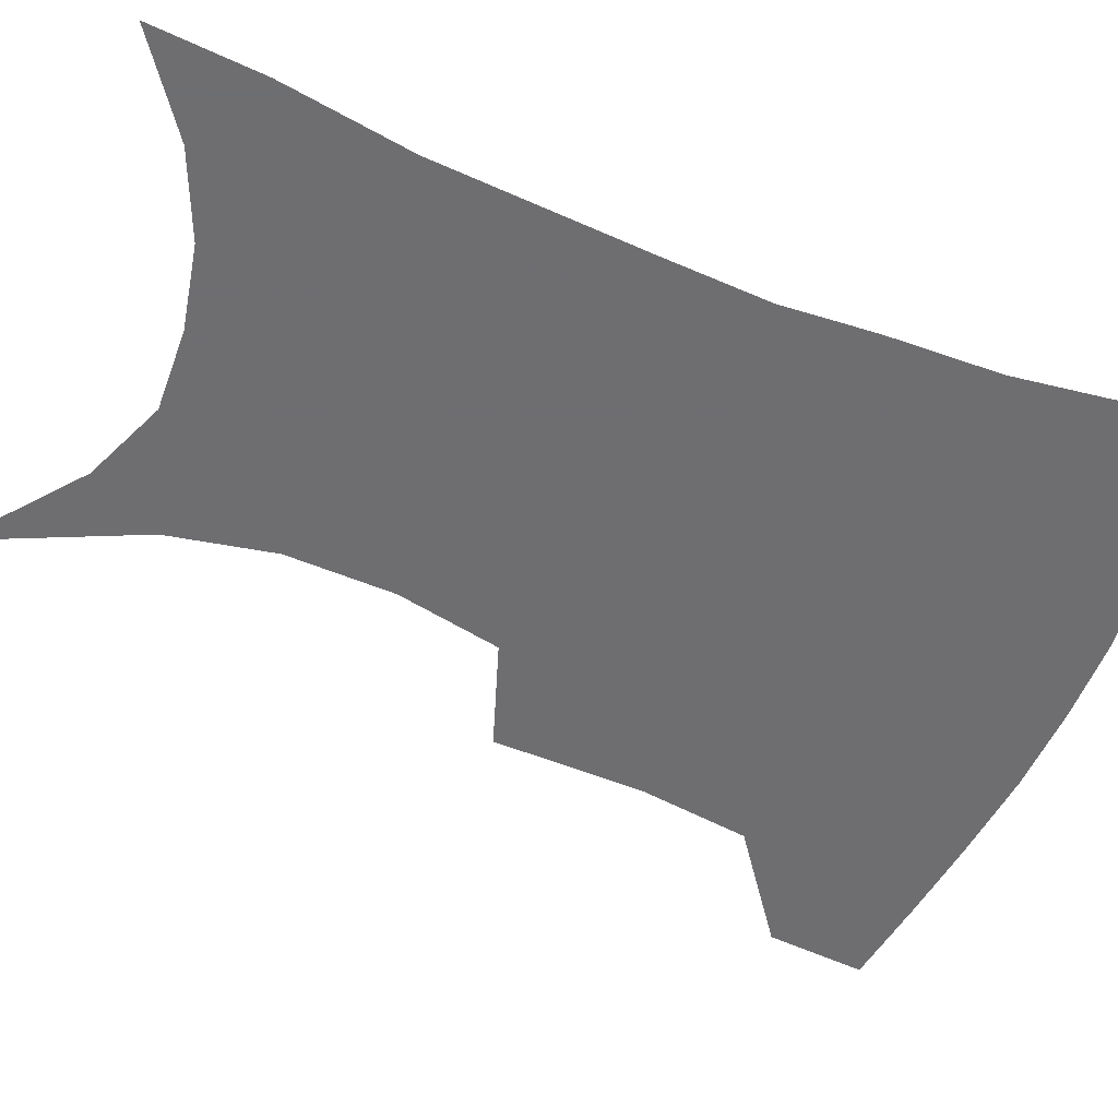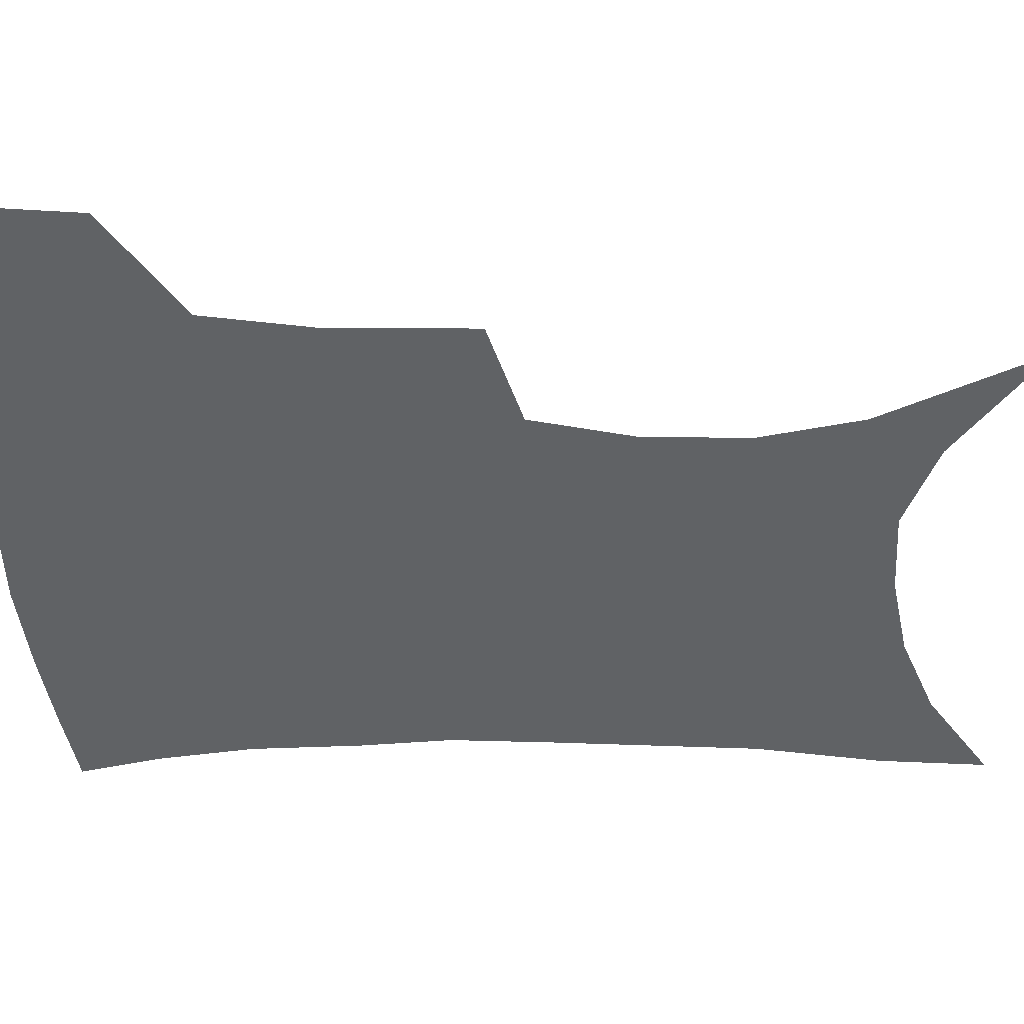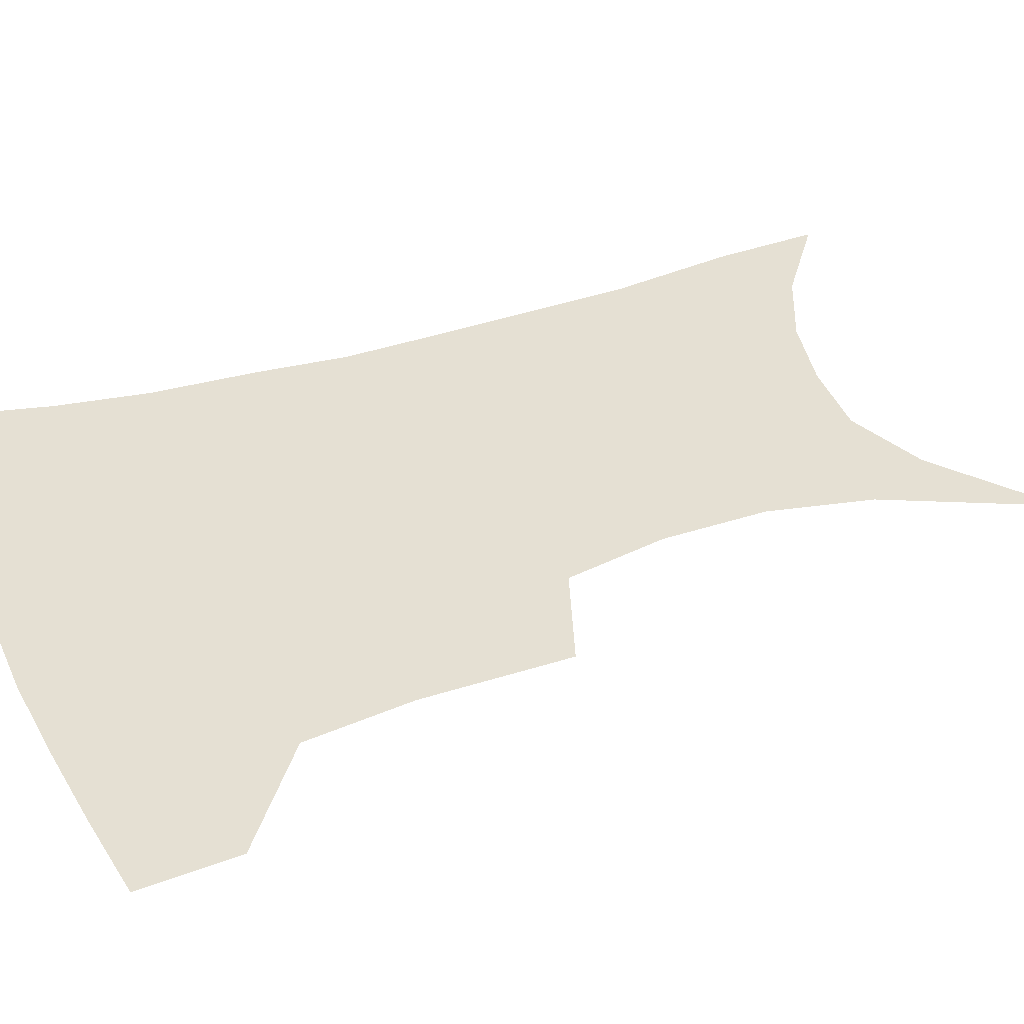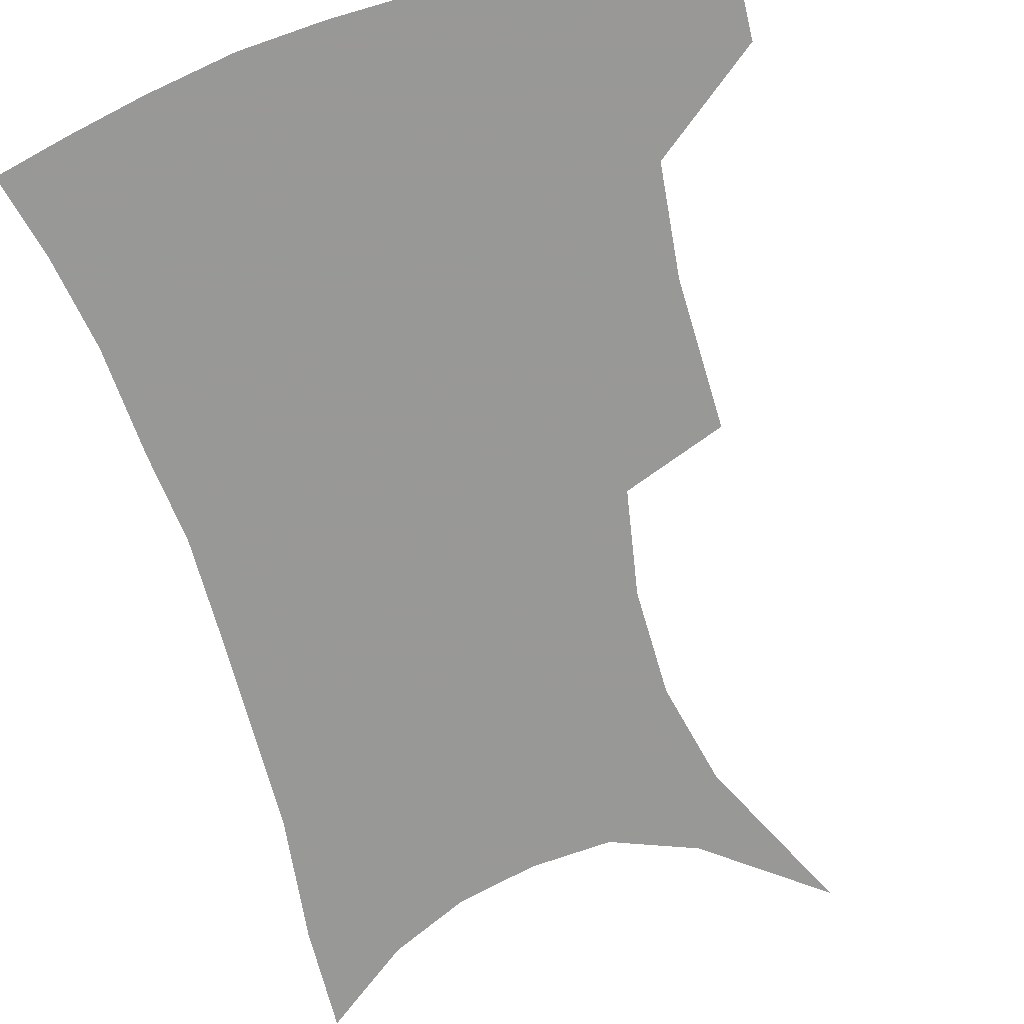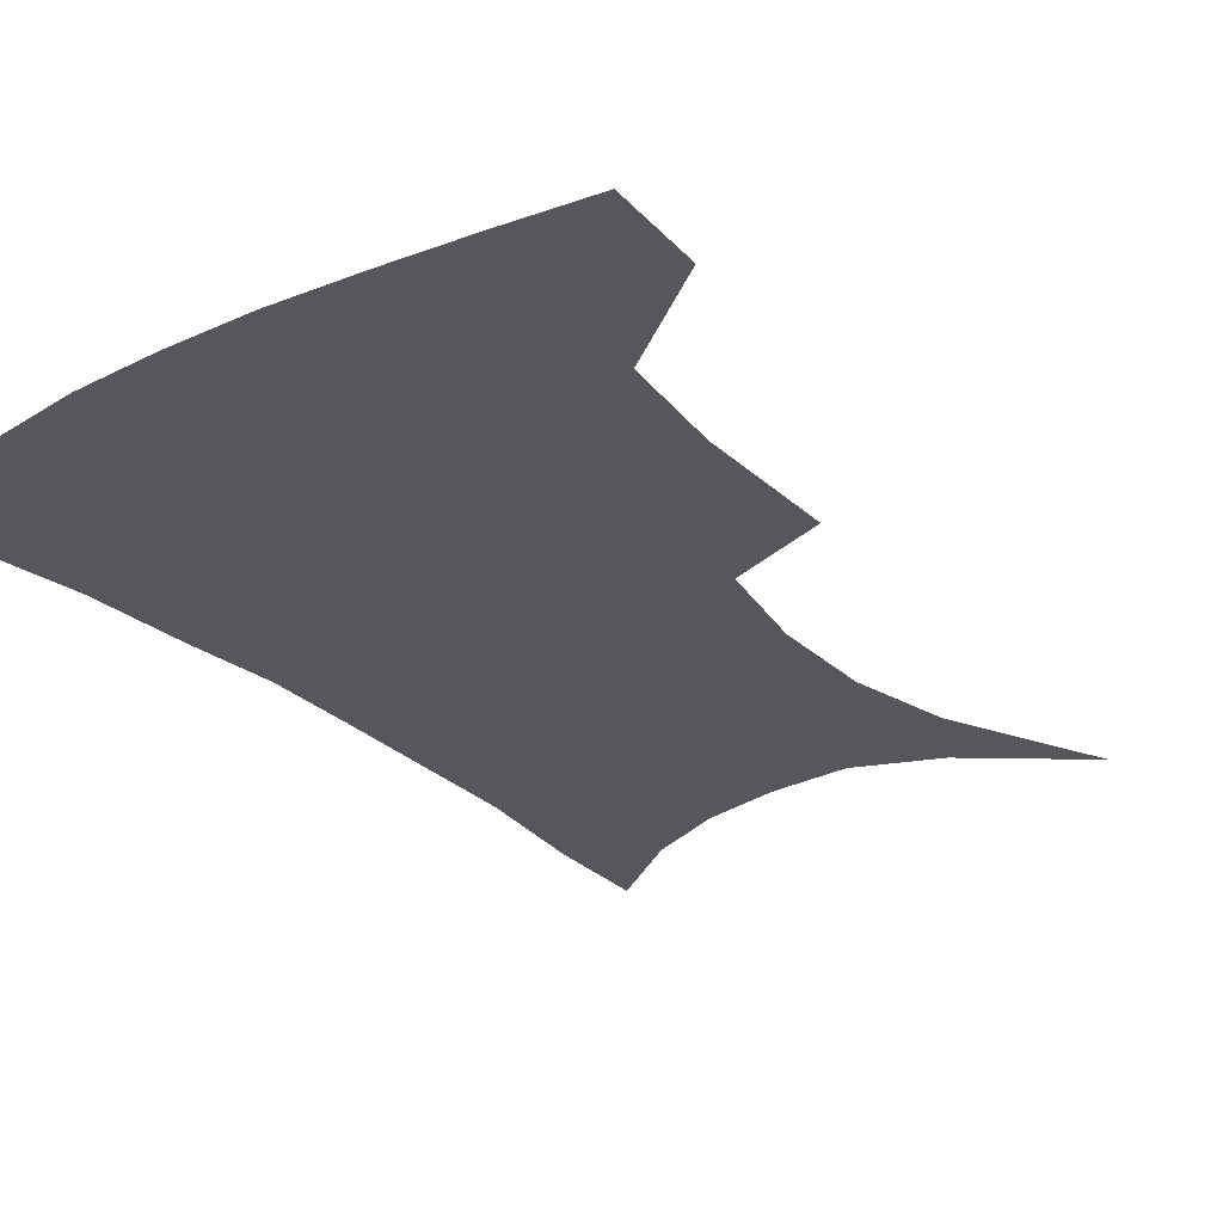
<metadata>
{"format":"obj","ext":"obj","renderer":"f3d","projection":"perspective","resolution":1024,"background":"white","views":[{"elev":-54.4,"azim":68.1,"up":"+Z"},{"elev":-50.5,"azim":-89.0,"up":"+Z"},{"elev":38.2,"azim":-110.8,"up":"+Z"},{"elev":-68.5,"azim":-161.9,"up":"+Z"},{"elev":-27.2,"azim":-142.8,"up":"+Z"}]}
</metadata>
<code>
v 459.8 382.2 0
v 457.3 413.7 0
v 500.8 273.7 0
v 499.7 321.9 0
v 494.7 357.2 0
v 490.9 388.8 0
v 486.7 418.1 0
v 512.4 108.5 0
v 535.6 160.8 0
v 542 194.6 0
v 540.9 229.2 0
v 533.9 262.6 0
v 528.8 301.9 0
v 525.9 336 0
v 522.9 365.9 0
v 519.4 393.2 0
v 515.7 421.7 0
v 548.3 137.4 0
v 561.4 180.4 0
v 562.4 213.7 0
v 559.7 246.3 0
v 555.2 277.2 0
v 551.9 309 0
v 550.7 342.6 0
v 549 369.6 0
v 547.6 396.3 0
v 544.3 424.6 0
v 575 148.6 0
v 581.5 185.6 0
v 581.7 222.7 0
v 579.3 254.1 0
v 576.7 285 0
v 575.5 318 0
v 574.8 346.1 0
v 575.2 373.2 0
v 574.3 397.9 0
v 572.7 425.6 0
v 601.2 147.7 0
v 602.2 189.3 0
v 601.3 220.8 0
v 599.2 253.9 0
v 597.6 289.2 0
v 597.4 319.4 0
v 598 347.4 0
v 599.2 373.1 0
v 600.4 397.7 0
v 600.4 425 0
v 627.2 142.6 0
v 623.7 184.3 0
v 620.8 223.6 0
v 619.2 256 0
v 618.7 286 0
v 619.2 314.9 0
v 620.2 345.2 0
v 622.9 371.2 0
v 626.2 396.2 0
v 629.4 421.5 0
v 652.9 131.7 0
v 647 174.8 0
v 642.5 213.9 0
v 640.9 246.5 0
v 639.9 278.5 0
v 640.5 308.7 0
v 643.6 335.7 0
v 646.2 365.8 0
v 650.1 393.4 0
v 655.1 417.3 0
v 681.4 111.4 0
v 678.8 146.5 0
v 672.4 187.6 0
v 670.4 220.5 0
v 668.4 254.3 0
v 666.6 288.9 0
v 668.7 319 0
v 669.6 354.9 0
v 673.6 385.8 0
v 679.2 412.6 0
v 691 451 0
f 5 6 1
f 1 6 2
f 6 7 2
f 12 13 3
f 3 13 4
f 13 14 4
f 4 14 5
f 14 15 5
f 5 15 6
f 15 16 6
f 6 16 7
f 16 17 7
f 8 18 9
f 18 19 9
f 9 19 10
f 19 20 10
f 10 20 11
f 20 21 11
f 11 21 12
f 21 22 12
f 12 22 13
f 22 23 13
f 13 23 14
f 23 24 14
f 14 24 15
f 24 25 15
f 15 25 16
f 25 26 16
f 16 26 17
f 26 27 17
f 18 28 19
f 28 29 19
f 19 29 20
f 29 30 20
f 20 30 21
f 30 31 21
f 21 31 22
f 31 32 22
f 22 32 23
f 32 33 23
f 23 33 24
f 33 34 24
f 24 34 25
f 34 35 25
f 25 35 26
f 35 36 26
f 26 36 27
f 36 37 27
f 28 38 29
f 38 39 29
f 29 39 30
f 39 40 30
f 30 40 31
f 40 41 31
f 31 41 32
f 41 42 32
f 32 42 33
f 42 43 33
f 33 43 34
f 43 44 34
f 34 44 35
f 44 45 35
f 35 45 36
f 45 46 36
f 36 46 37
f 46 47 37
f 38 48 39
f 48 49 39
f 39 49 40
f 49 50 40
f 40 50 41
f 50 51 41
f 41 51 42
f 51 52 42
f 42 52 43
f 52 53 43
f 43 53 44
f 53 54 44
f 44 54 45
f 54 55 45
f 45 55 46
f 55 56 46
f 46 56 47
f 56 57 47
f 48 58 49
f 58 59 49
f 49 59 50
f 59 60 50
f 50 60 51
f 60 61 51
f 51 61 52
f 61 62 52
f 52 62 53
f 62 63 53
f 53 63 54
f 63 64 54
f 54 64 55
f 64 65 55
f 55 65 56
f 65 66 56
f 56 66 57
f 66 67 57
f 58 68 59
f 68 69 59
f 59 69 60
f 69 70 60
f 60 70 61
f 70 71 61
f 61 71 62
f 71 72 62
f 62 72 63
f 72 73 63
f 63 73 64
f 73 74 64
f 64 74 65
f 74 75 65
f 65 75 66
f 75 76 66
f 66 76 67
f 76 77 67

</code>
